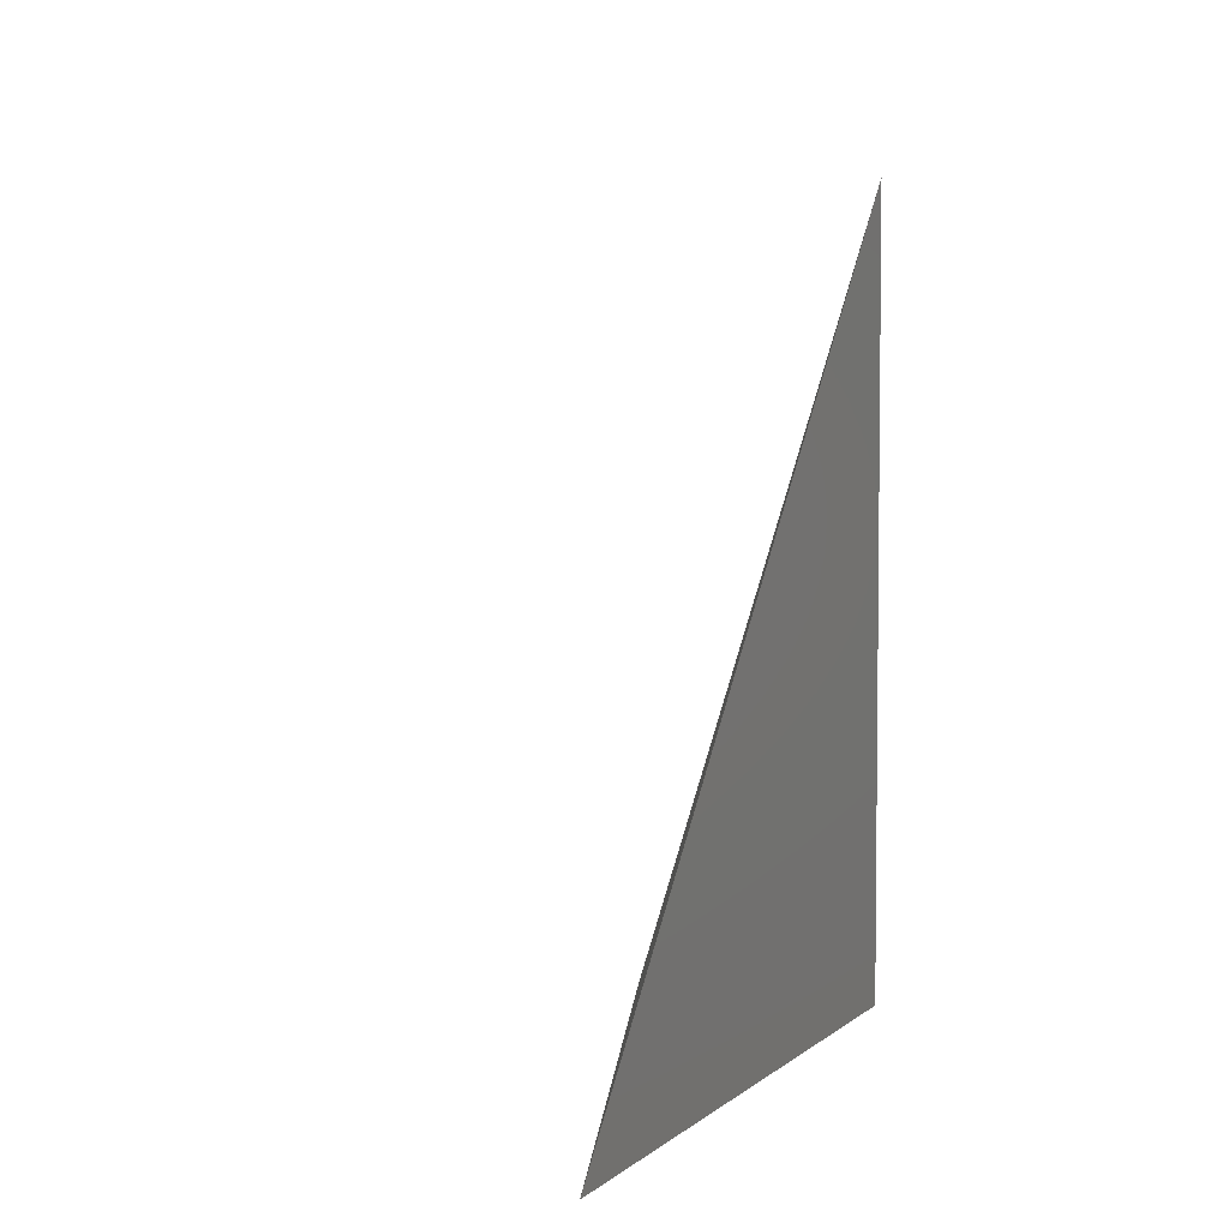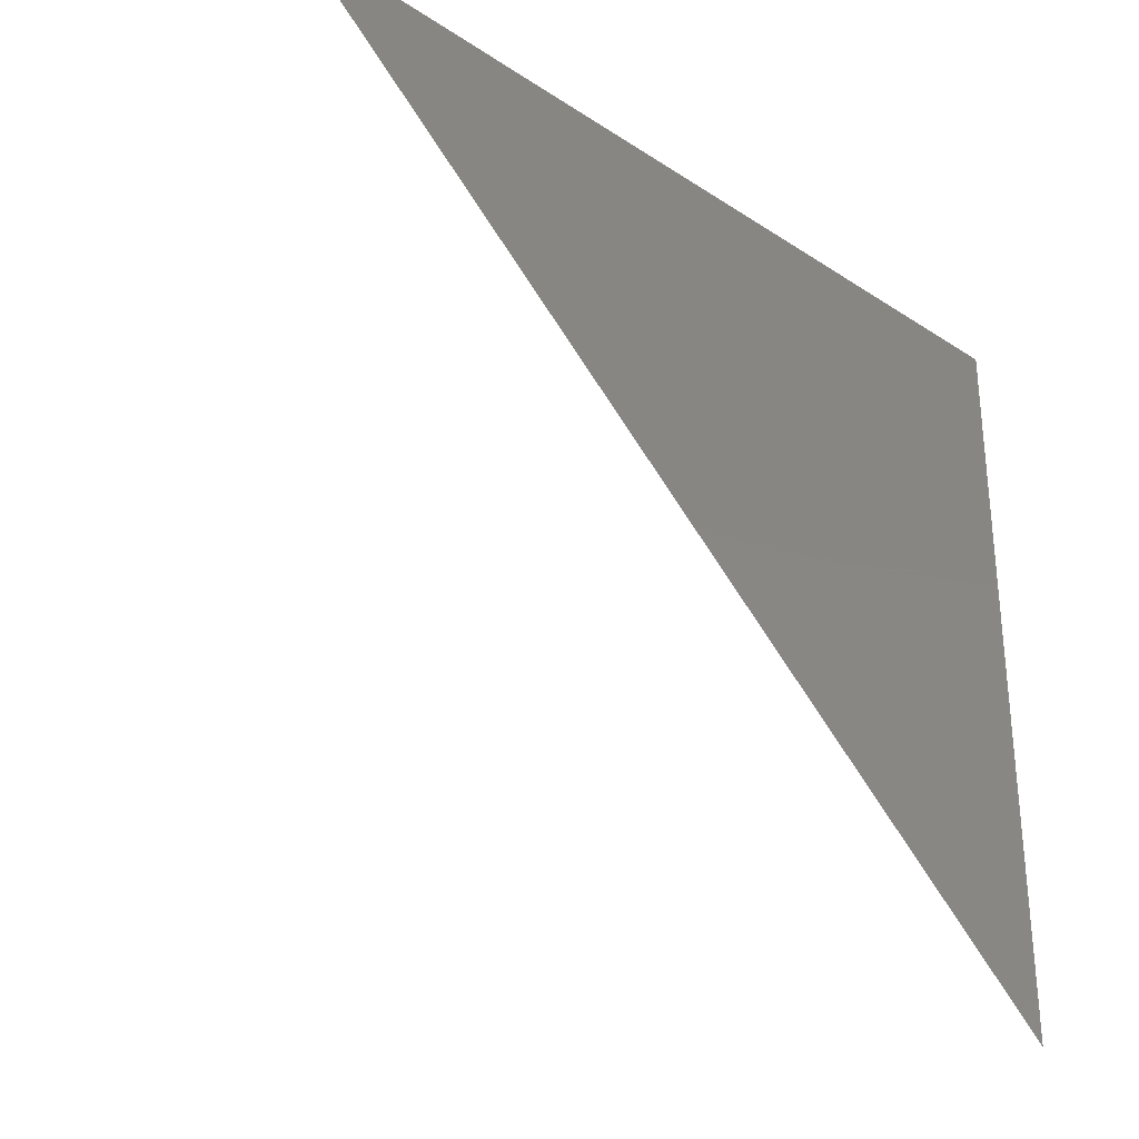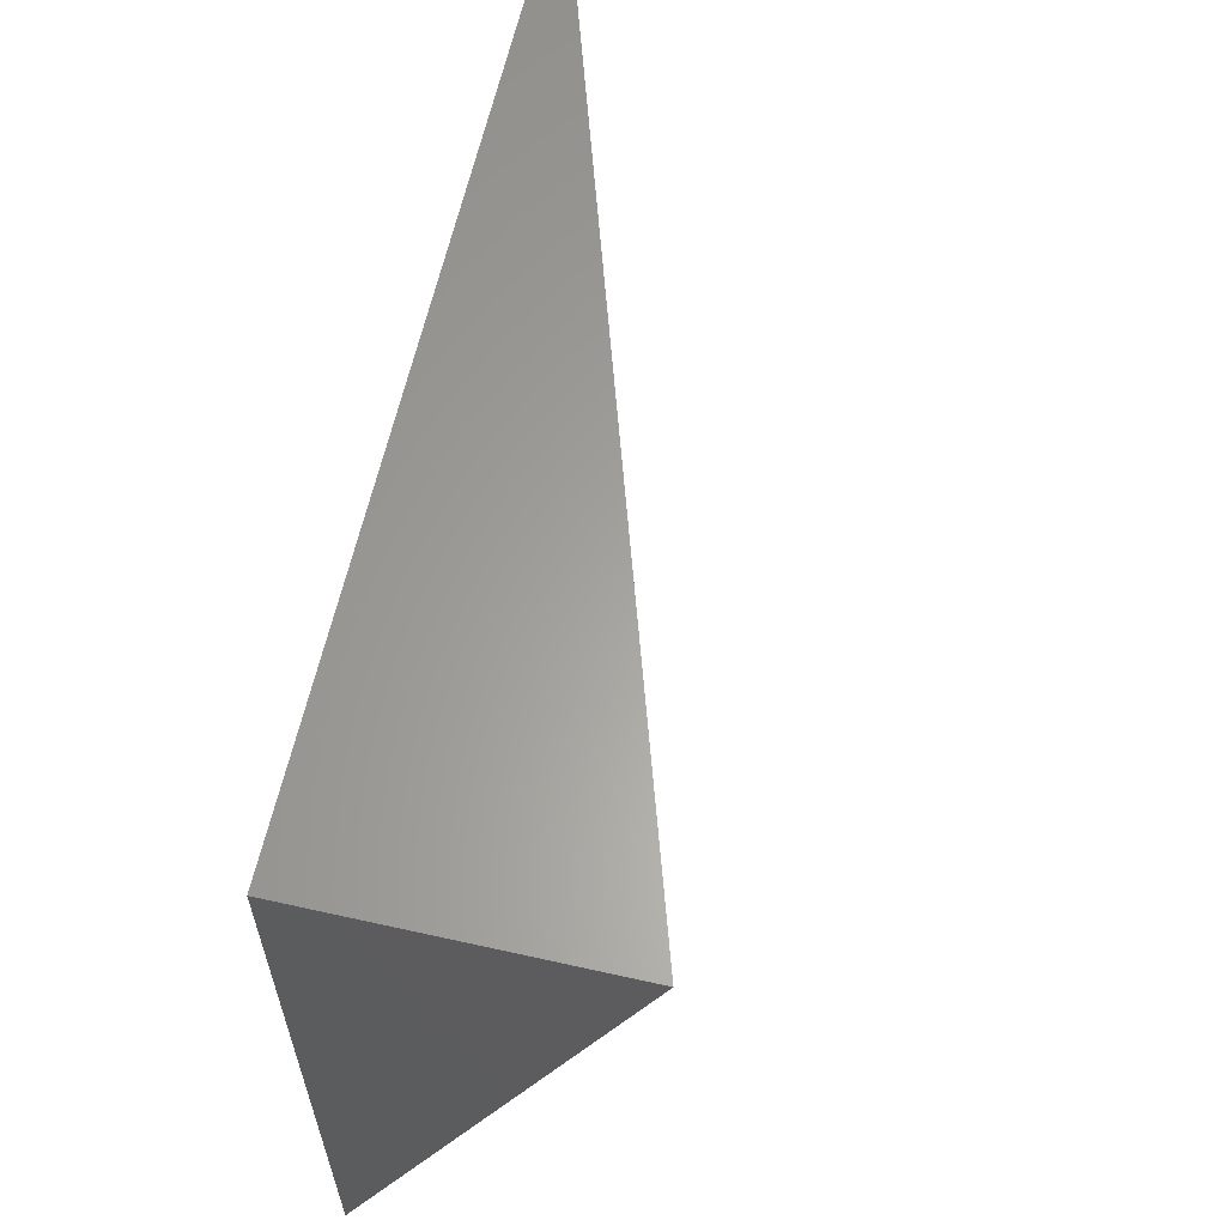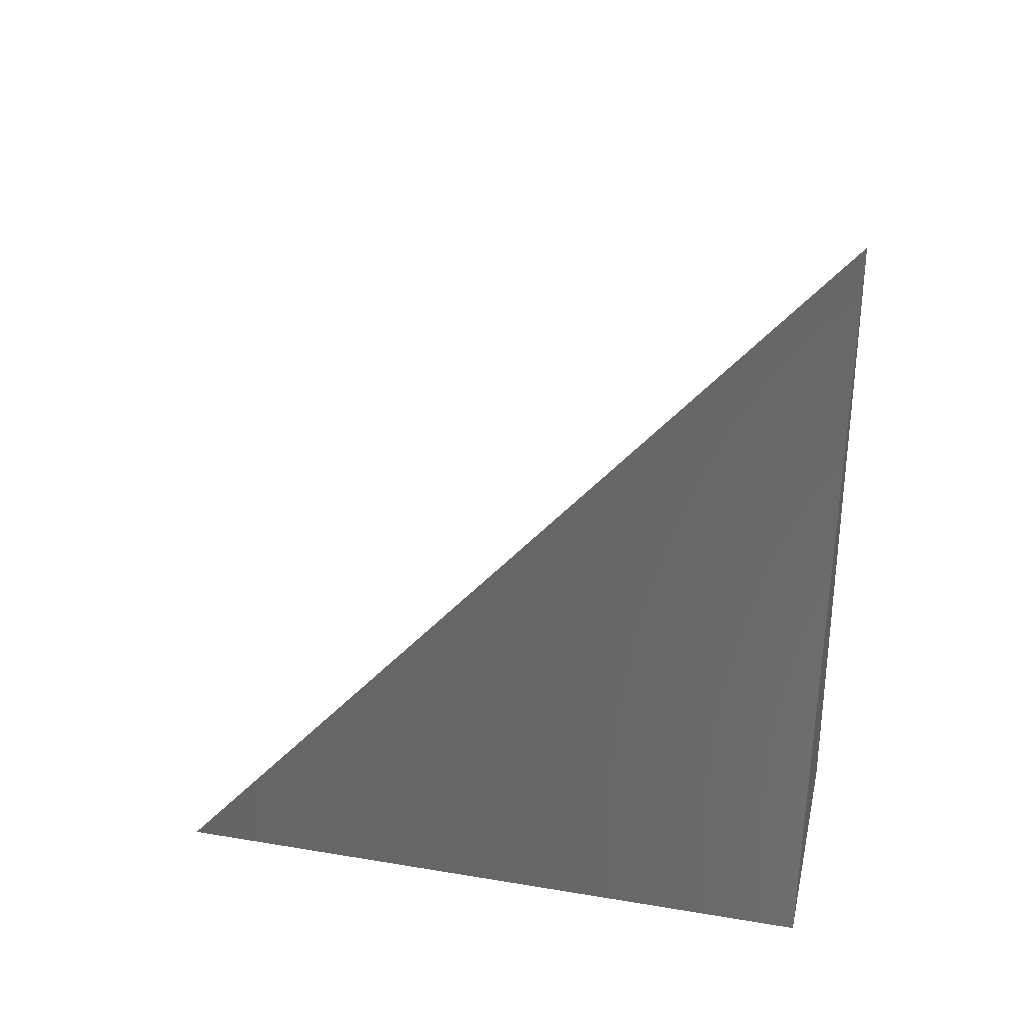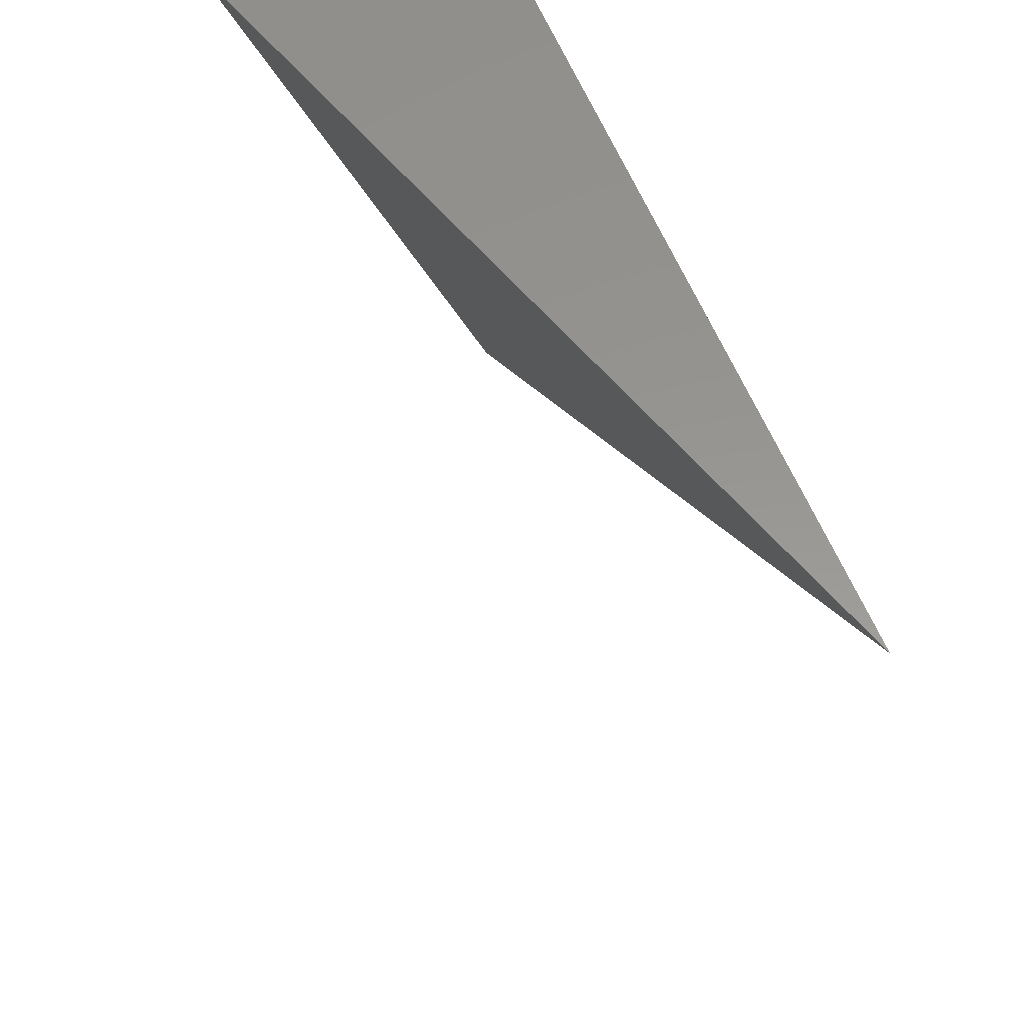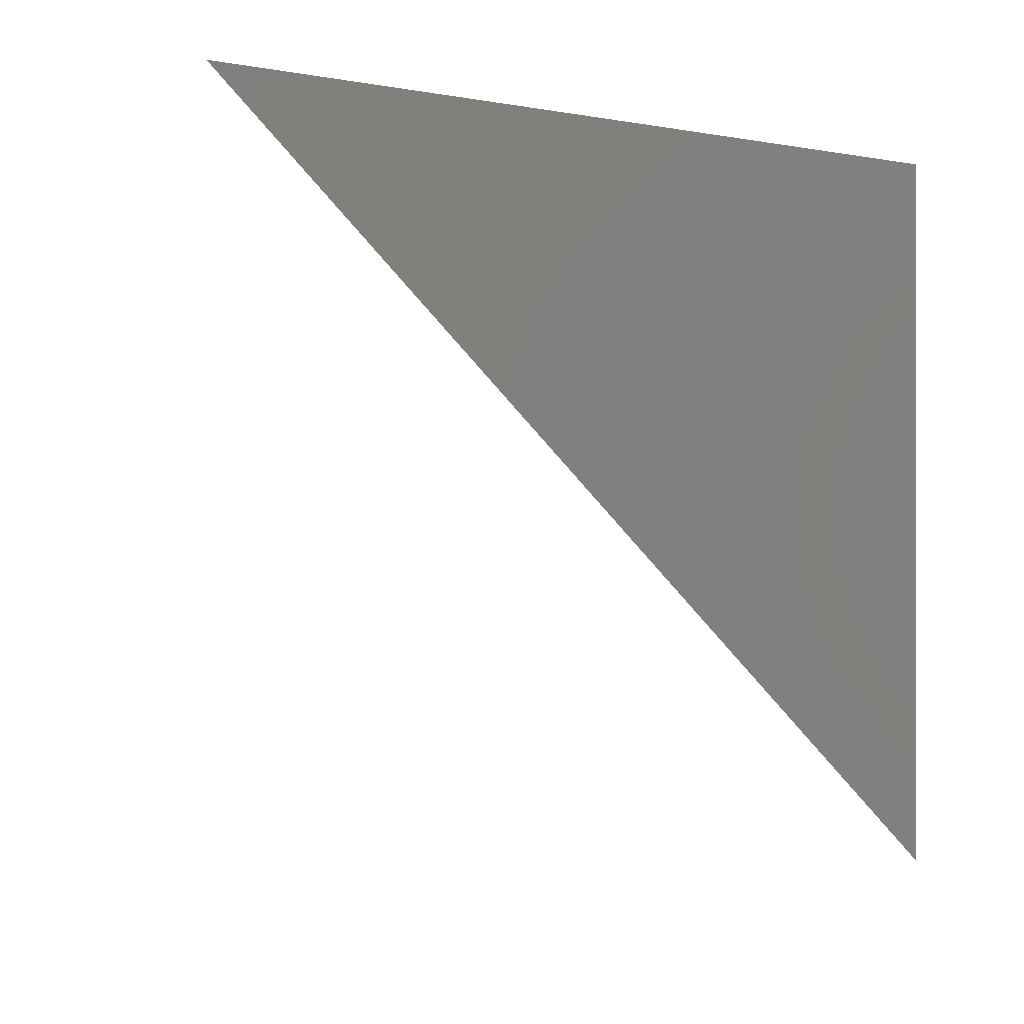
<metadata>
{"format":"stl","ext":"stl","renderer":"f3d","projection":"perspective","resolution":1024,"background":"white","views":[{"elev":4.0,"azim":-155.3,"up":"+Y"},{"elev":-30.6,"azim":-133.3,"up":"+Z"},{"elev":62.1,"azim":12.8,"up":"+Z"},{"elev":33.9,"azim":-77.2,"up":"+Y"},{"elev":57.9,"azim":158.6,"up":"+Z"},{"elev":-0.1,"azim":-129.8,"up":"+Z"}]}
</metadata>
<code>
# stl→obj: 4 verts, 4 faces
v 10 3.031 -4
v 10.01 3 -4
v 10 3 -4.026
v 10 3 -4
f 1 2 3
f 3 2 4
f 2 1 4
f 1 3 4

</code>
